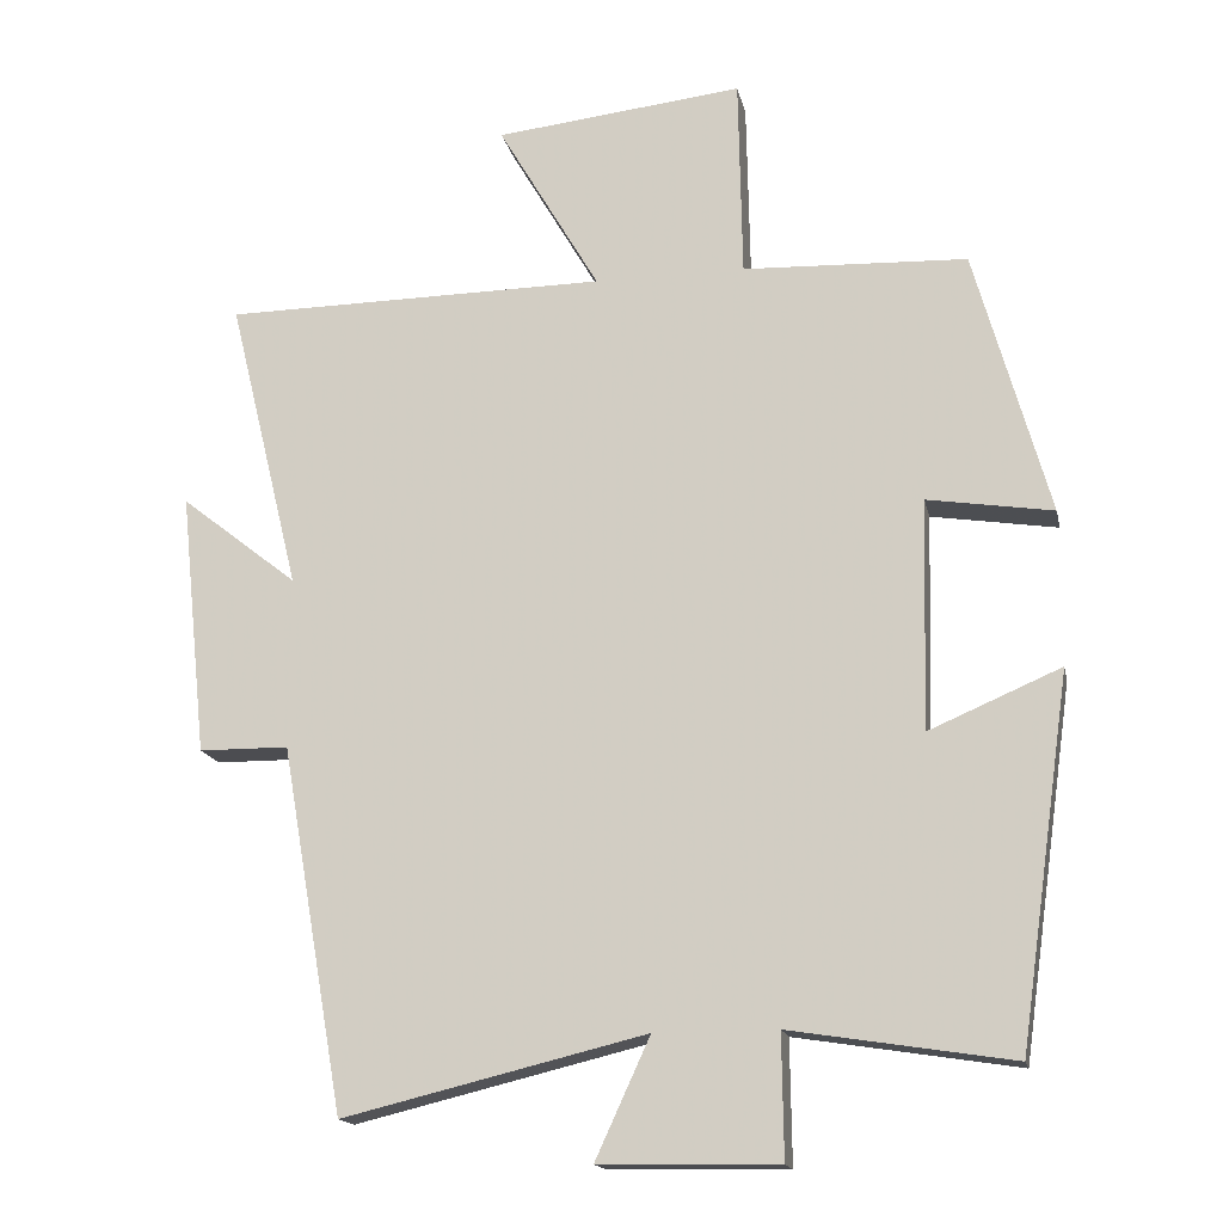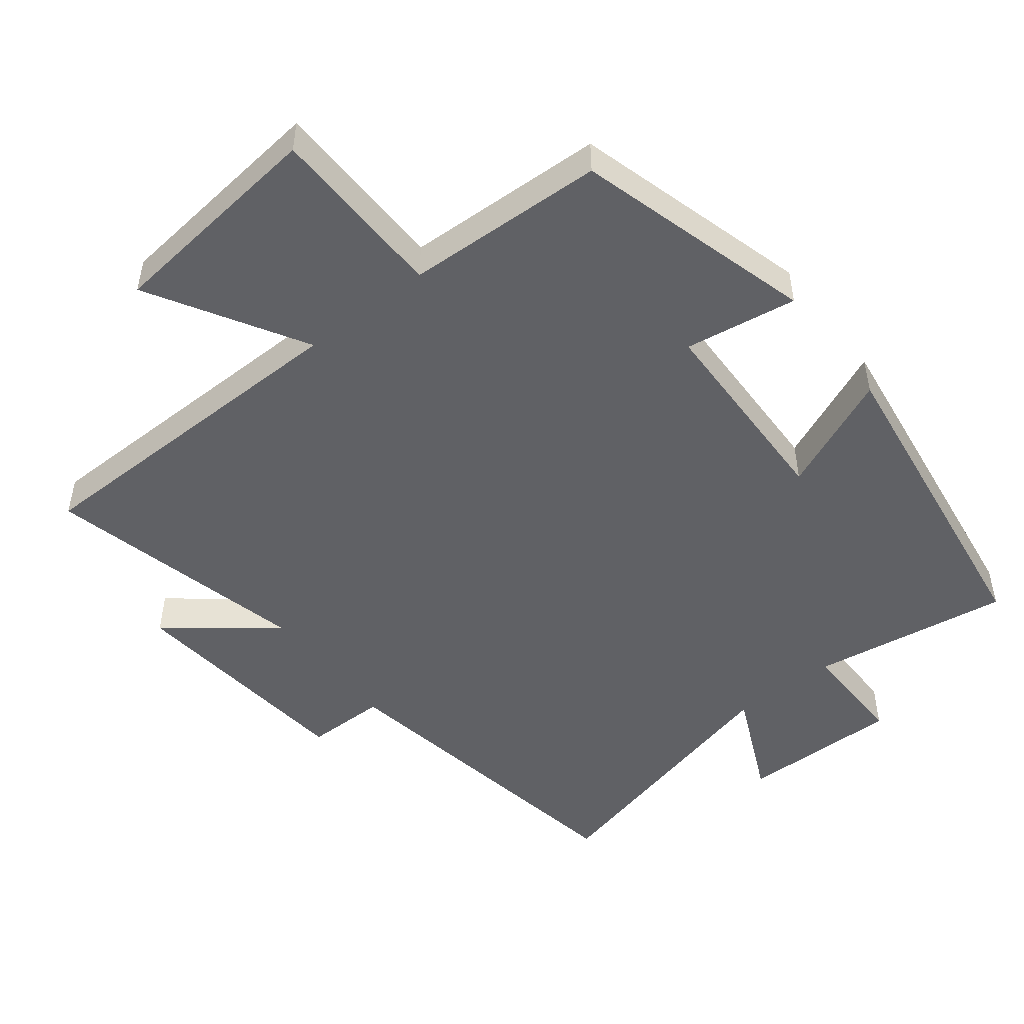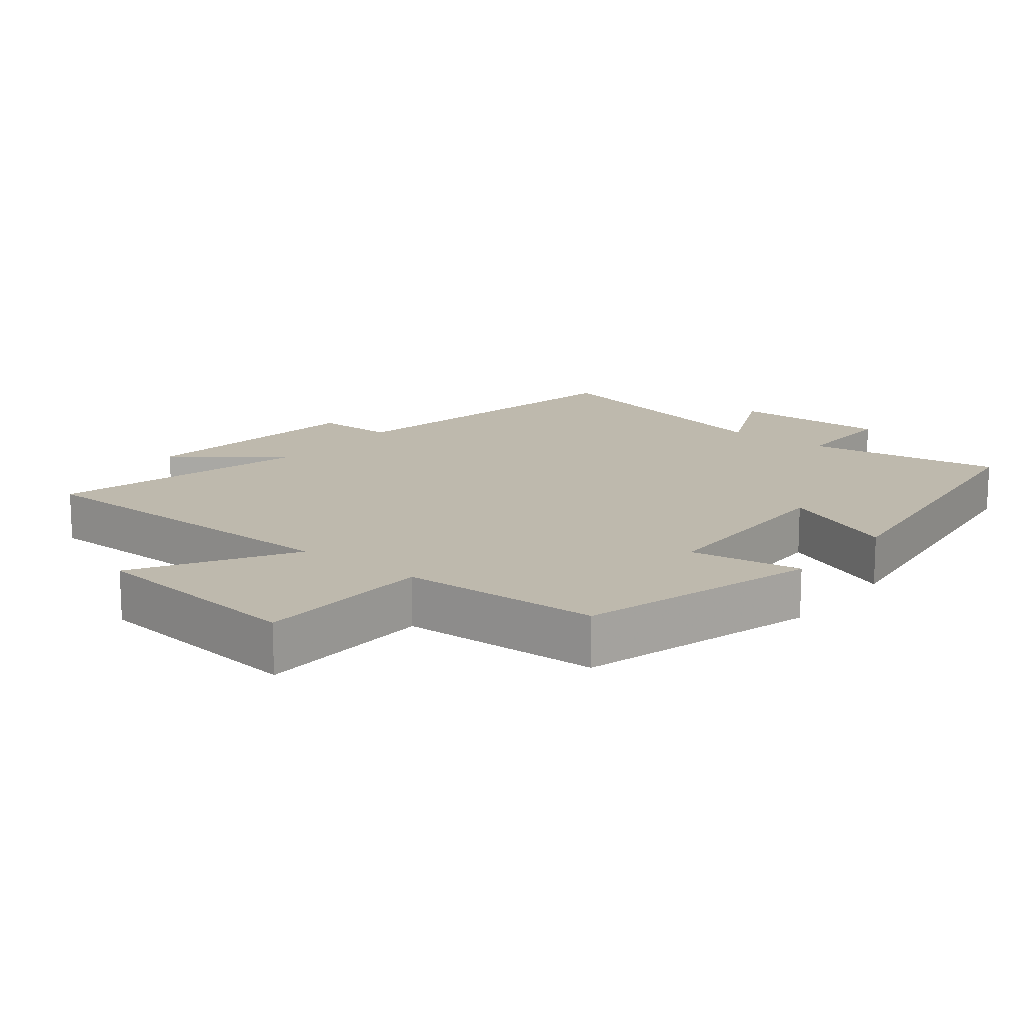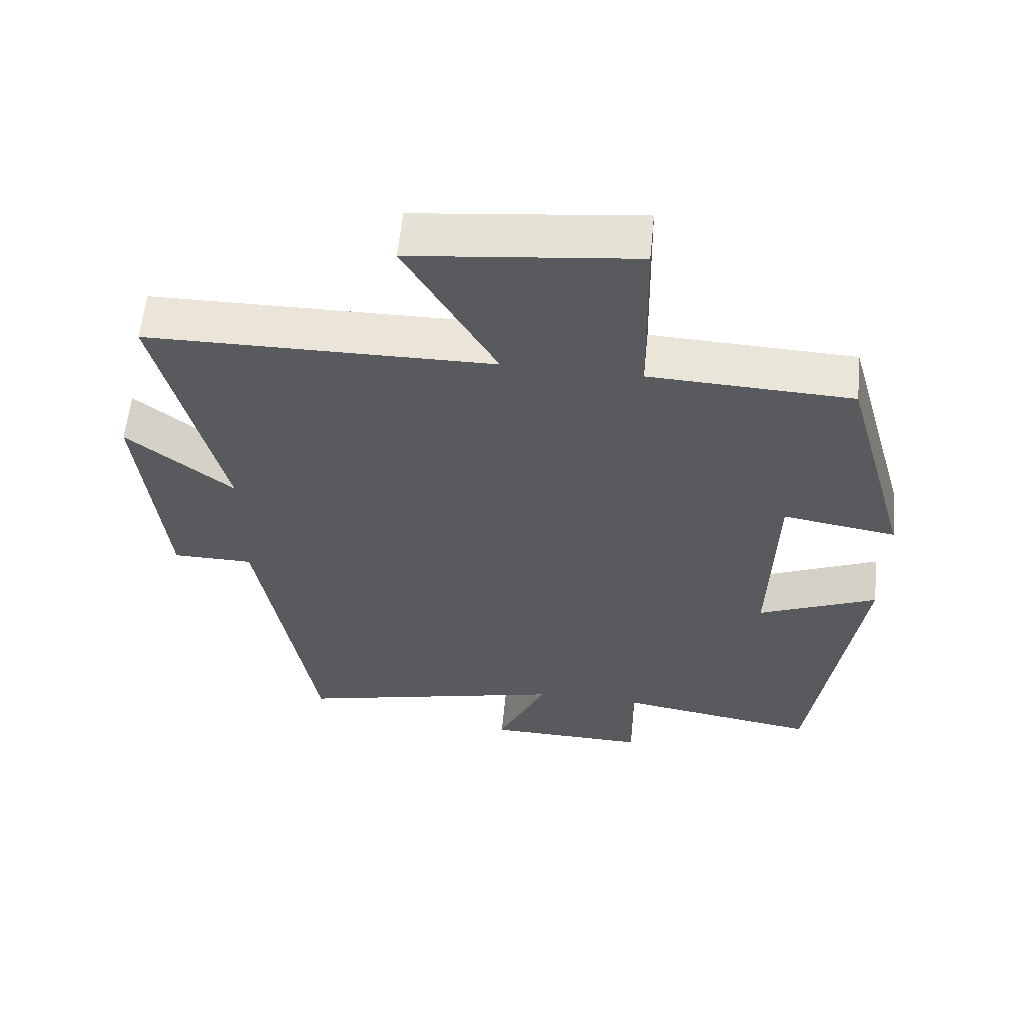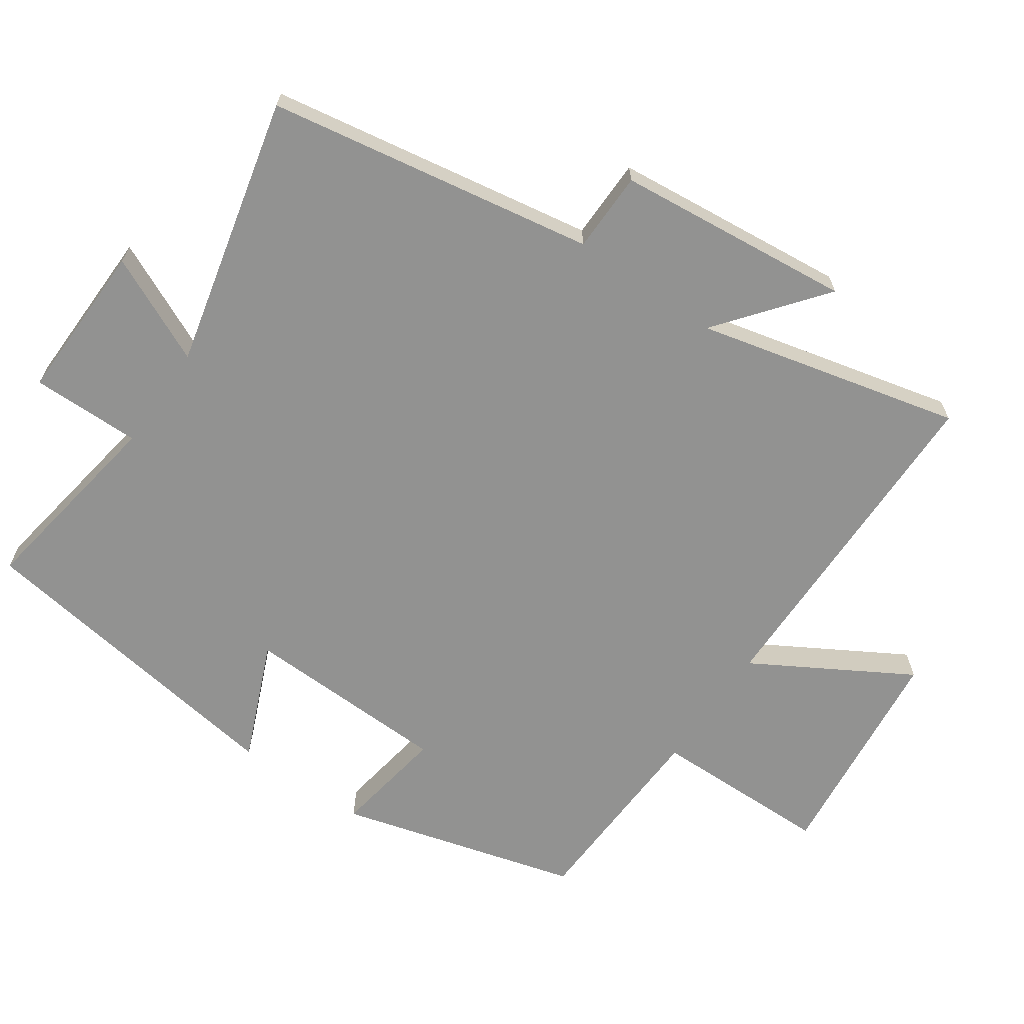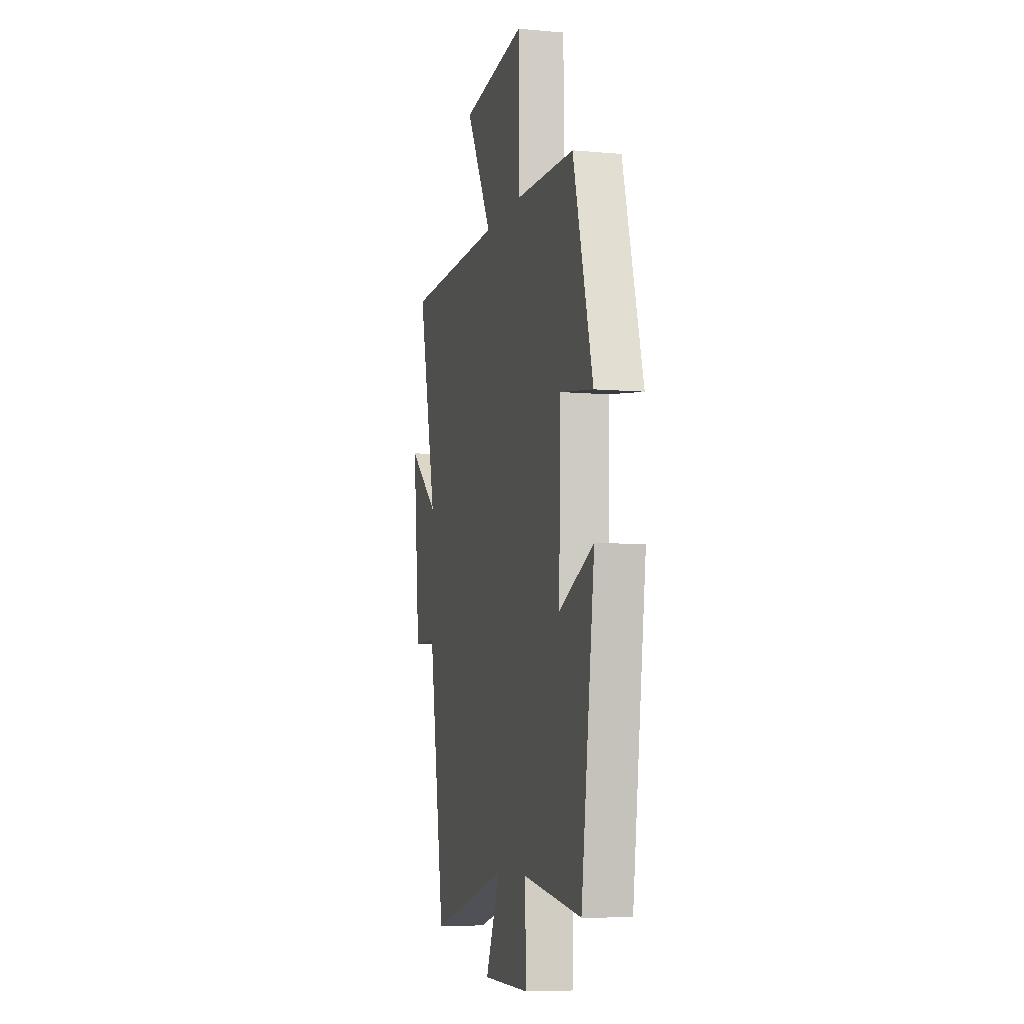
<metadata>
{"format":"obj","ext":"obj","renderer":"f3d","projection":"perspective","resolution":1024,"background":"white","views":[{"elev":-16.3,"azim":11.8,"up":"+Z"},{"elev":-49.7,"azim":38.0,"up":"+Y"},{"elev":15.1,"azim":38.6,"up":"+Y"},{"elev":59.0,"azim":5.7,"up":"+Z"},{"elev":-66.3,"azim":-124.9,"up":"+Y"},{"elev":-7.5,"azim":75.9,"up":"+Z"}]}
</metadata>
<code>
v -0.417 0.07 -0.596
v -0.5 0.07 -0.117
v -0.618 0.07 -0.116
v -0.654 0.07 0.23
v -0.5 0.07 0.109
v -0.594 0.07 0.495
v -0.09 0.07 0.5
v -0.223 0.07 0.727
v 0.103 0.07 0.763
v 0.108 0.07 0.5
v 0.402 0.07 0.488
v 0.5 0.07 0.138
v 0.335 0.07 0.164
v 0.327 0.07 -0.138
v 0.5 0.07 -0.064
v 0.432 0.07 -0.546
v 0.14 0.07 -0.5
v 0.142 0.07 -0.661
v -0.092 0.07 -0.657
v -0.02 0.07 -0.5
v -0.417 0 -0.596
v -0.5 0 -0.117
v -0.618 0 -0.116
v -0.654 0 0.23
v -0.5 0 0.109
v -0.594 0 0.495
v -0.09 0 0.5
v -0.223 0 0.727
v 0.103 0 0.763
v 0.108 0 0.5
v 0.402 0 0.488
v 0.5 0 0.138
v 0.335 0 0.164
v 0.327 0 -0.138
v 0.5 0 -0.064
v 0.432 0 -0.546
v 0.14 0 -0.5
v 0.142 0 -0.661
v -0.092 0 -0.657
v -0.02 0 -0.5
f 17 18 19 20
f 14 15 16 17
f 13 14 17 20
f 10 11 12 13
f 20 1 2
f 13 20 2
f 10 13 2
f 7 8 9 10
f 5 6 7 10
f 2 3 4 5
f 2 5 10
f 40 39 38 37
f 37 36 35 34
f 40 37 34 33
f 33 32 31 30
f 22 21 40
f 22 40 33
f 22 33 30
f 30 29 28 27
f 30 27 26 25
f 25 24 23 22
f 30 25 22
f 1 21 22 2
f 2 22 23 3
f 3 23 24 4
f 4 24 25 5
f 5 25 26 6
f 6 26 27 7
f 7 27 28 8
f 8 28 29 9
f 9 29 30 10
f 10 30 31 11
f 11 31 32 12
f 12 32 33 13
f 13 33 34 14
f 14 34 35 15
f 15 35 36 16
f 16 36 37 17
f 17 37 38 18
f 18 38 39 19
f 19 39 40 20
f 20 40 21 1

</code>
